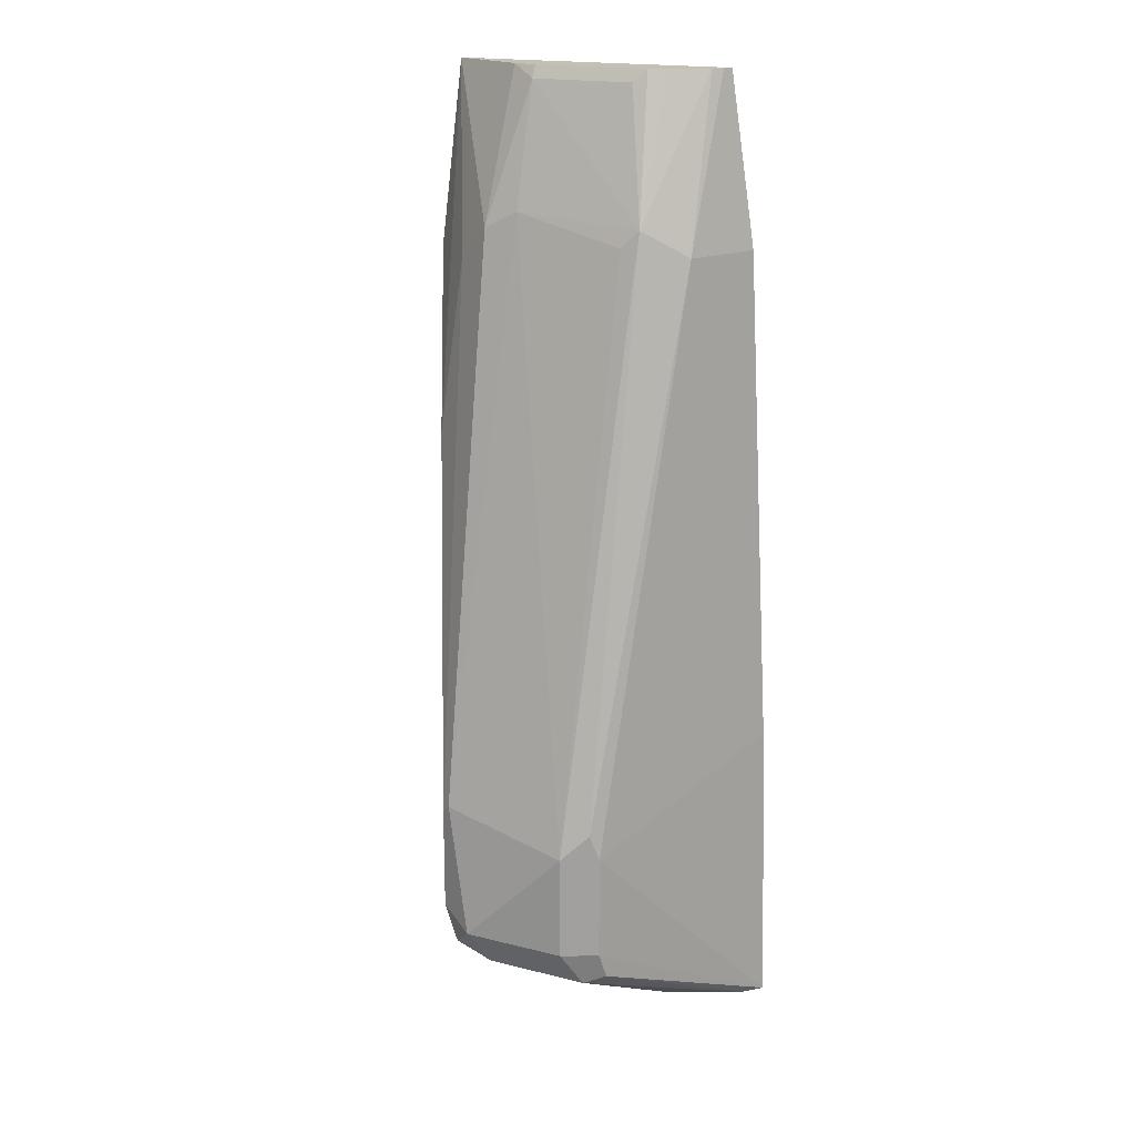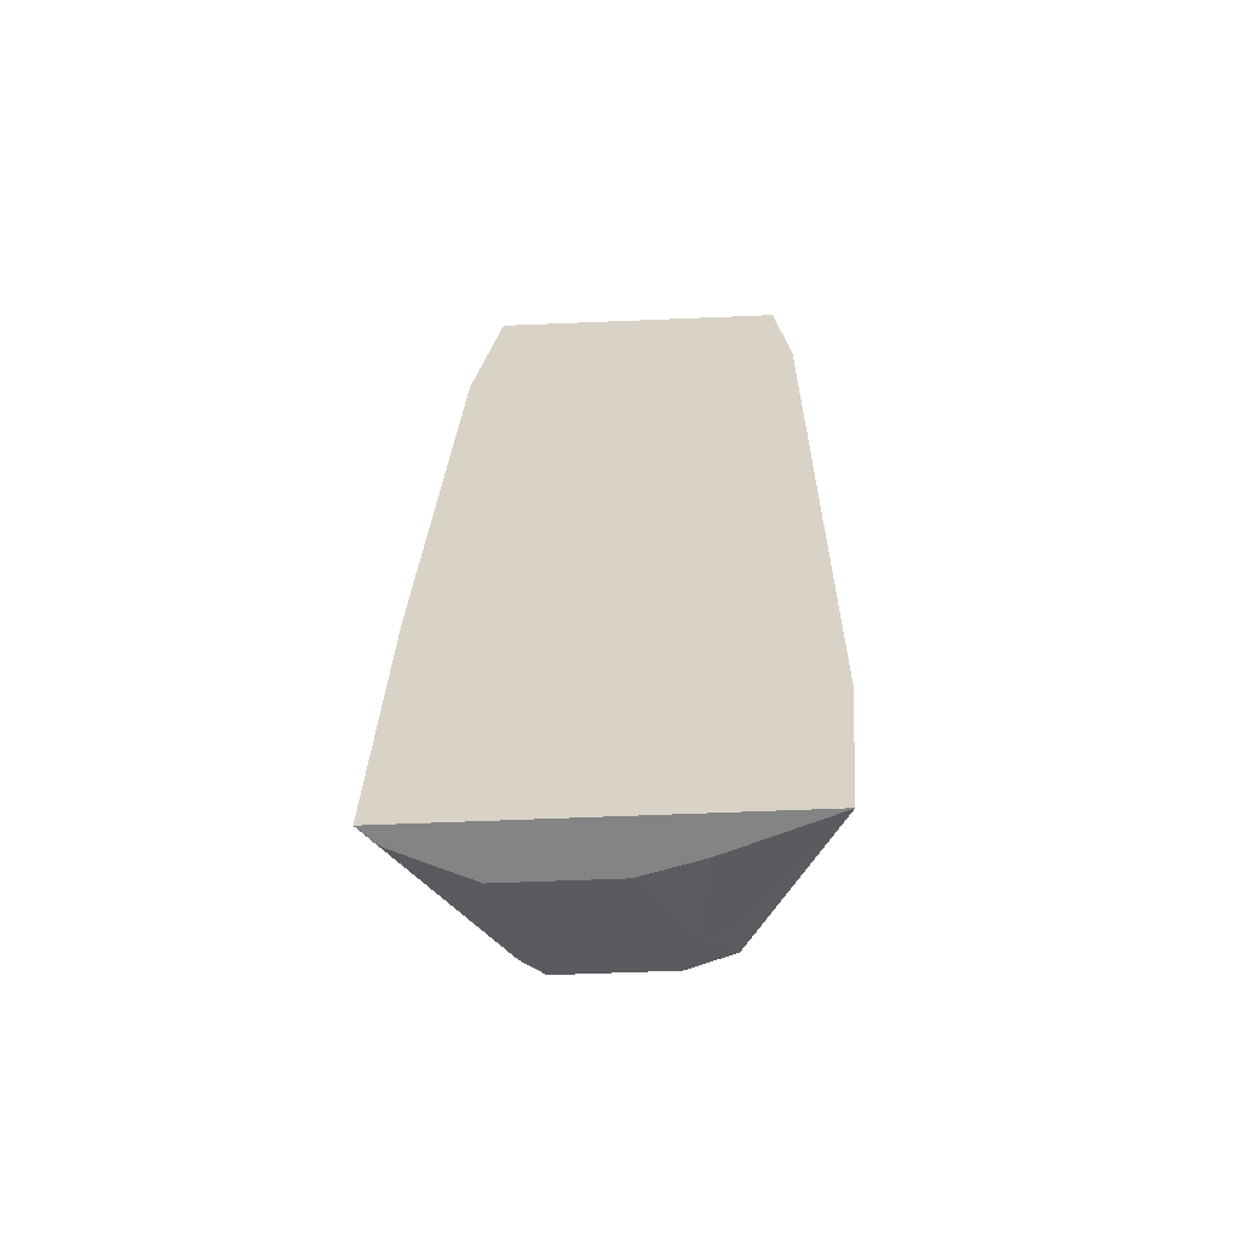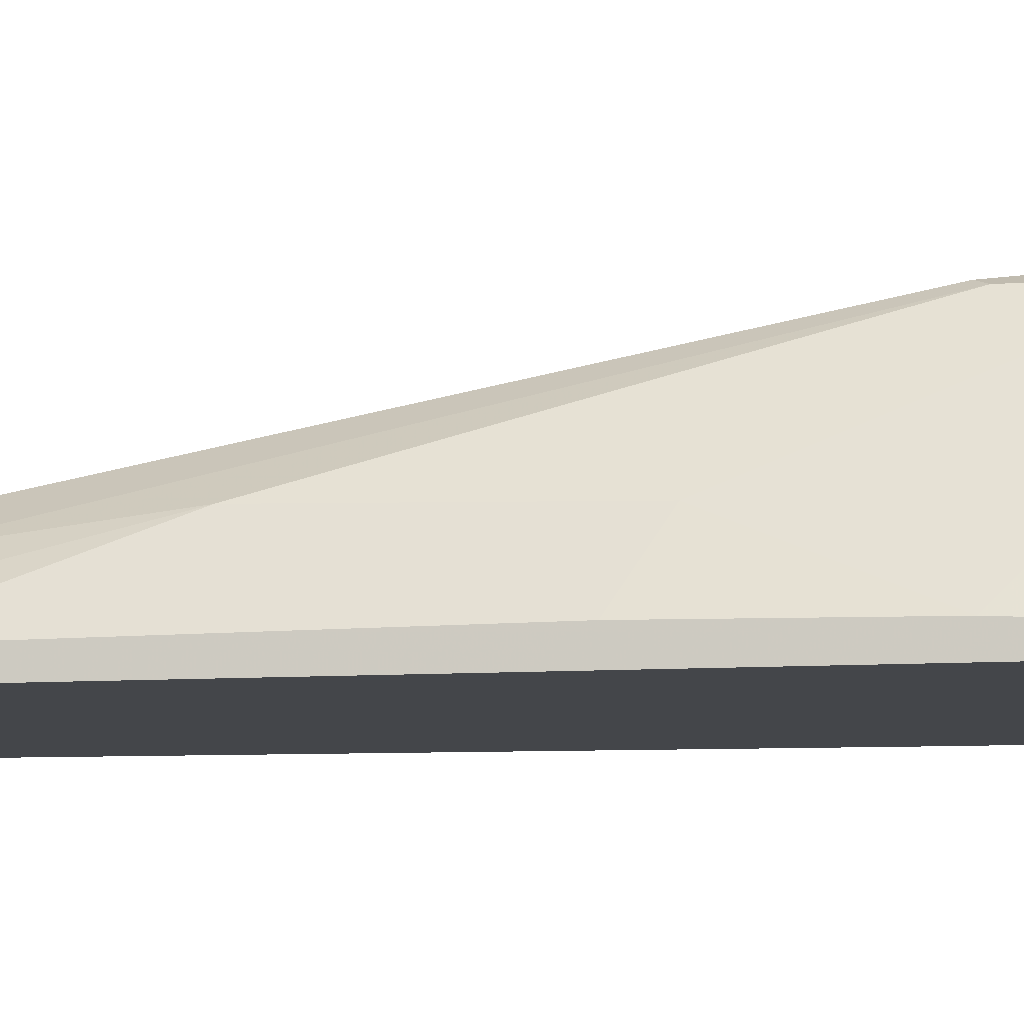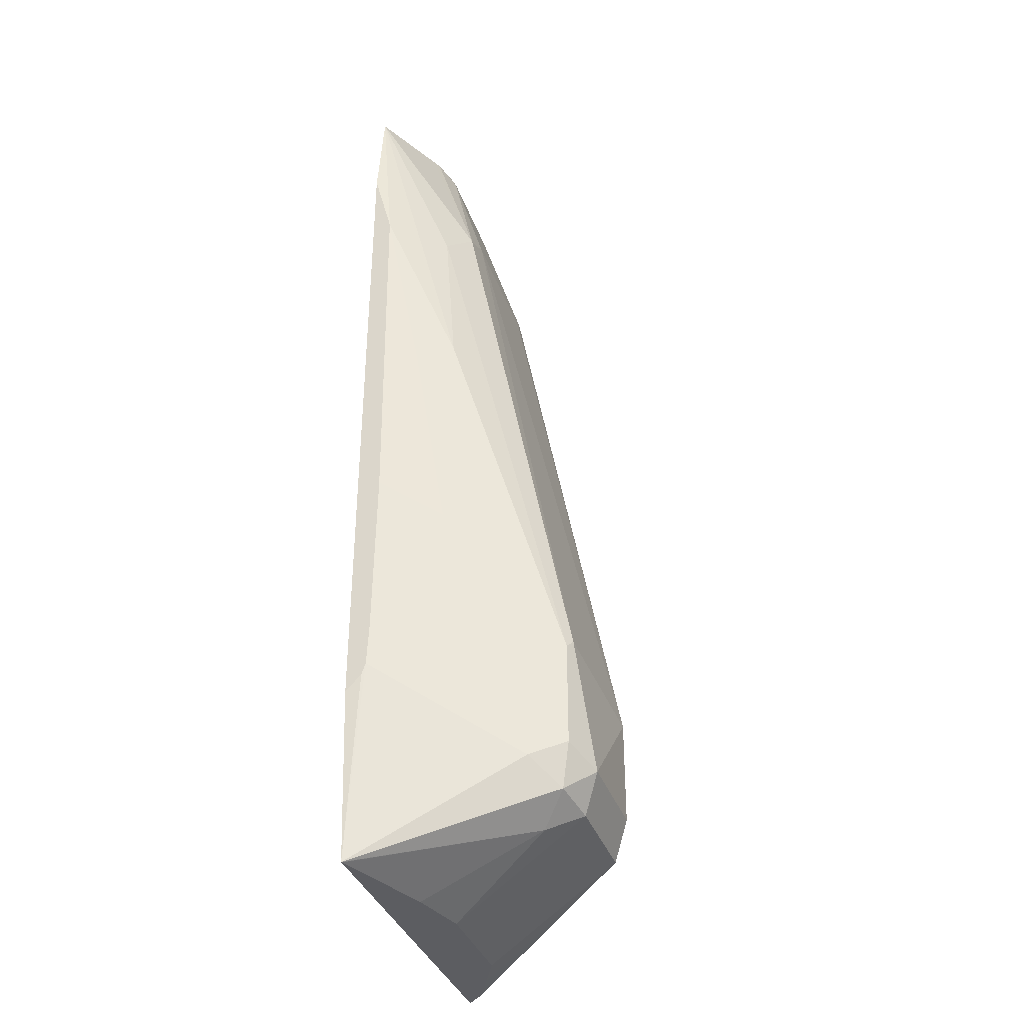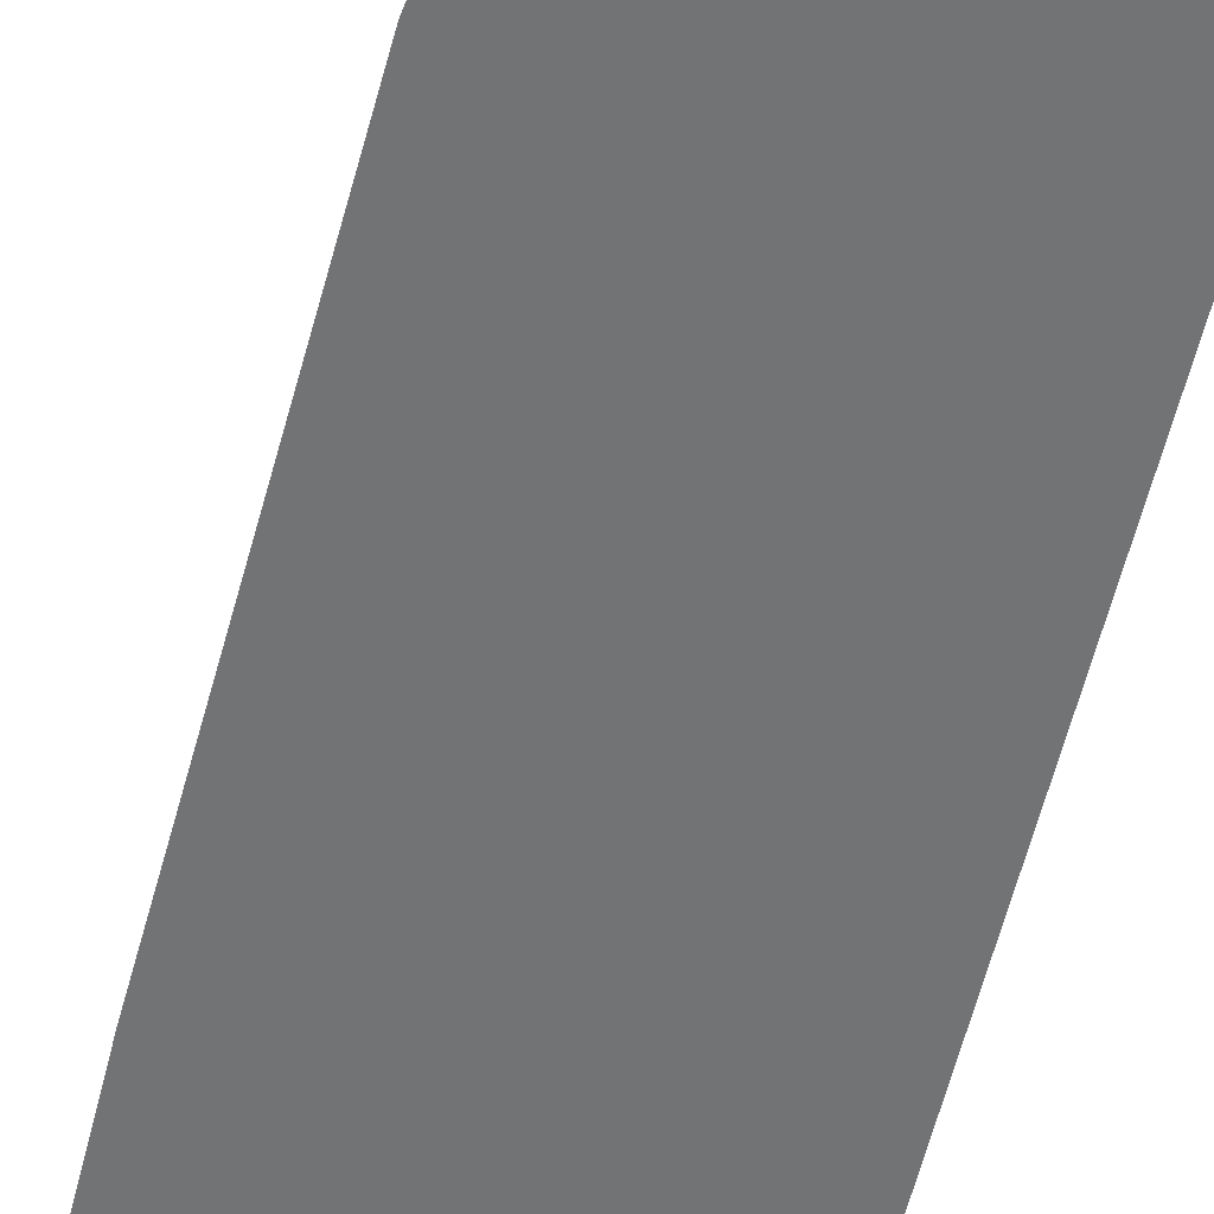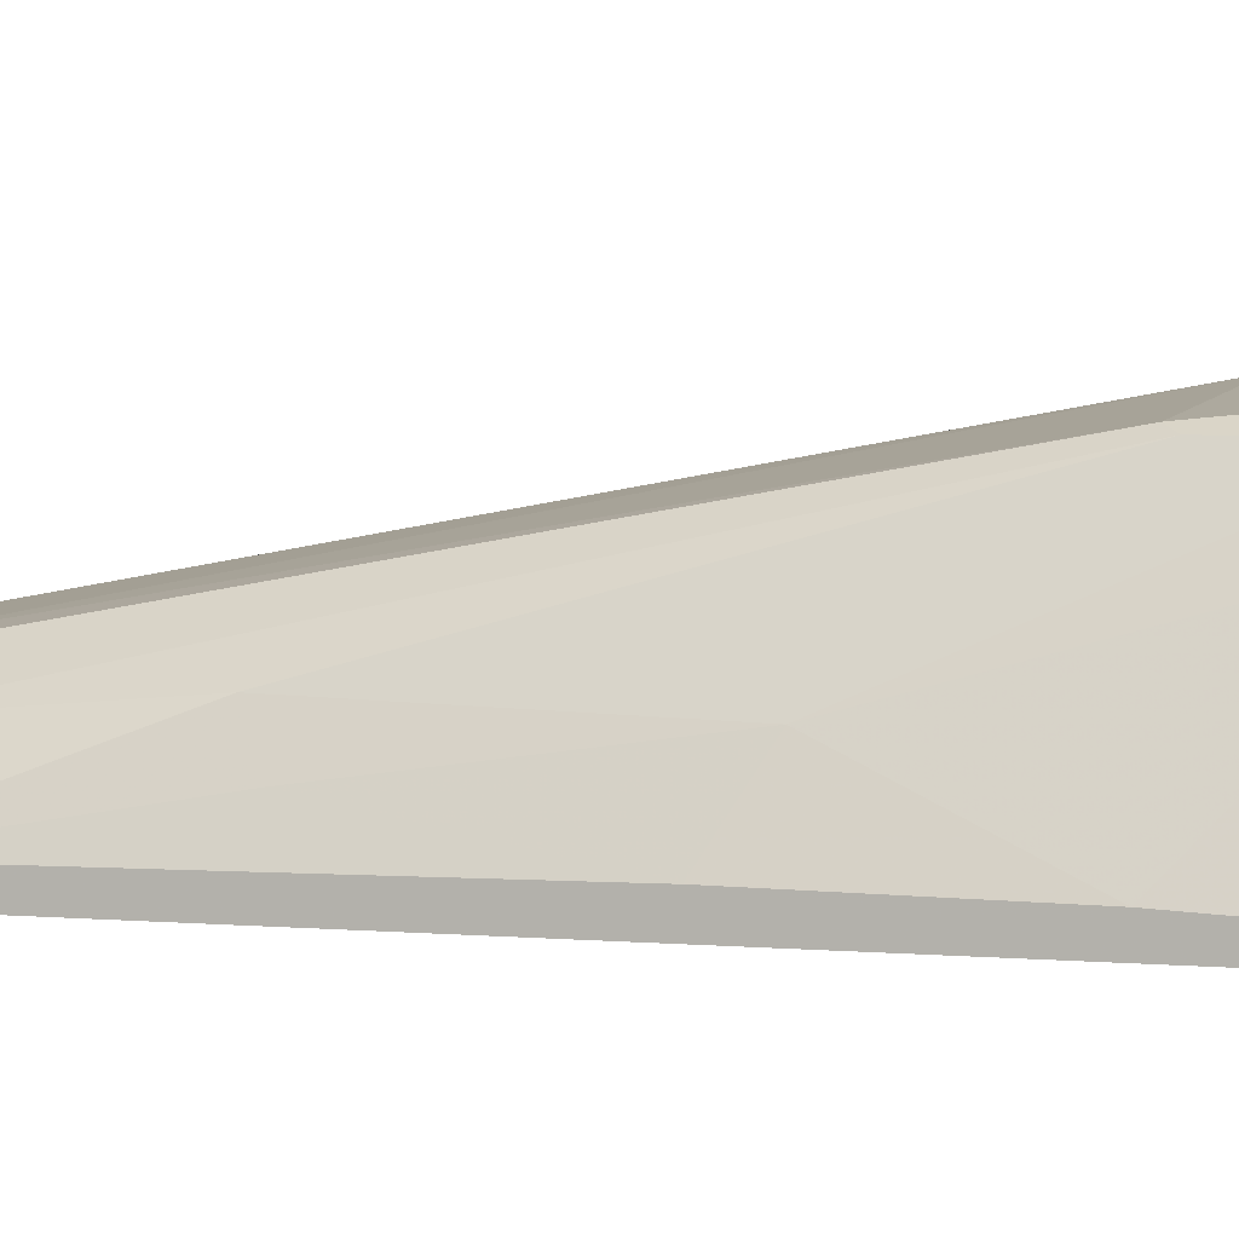
<metadata>
{"format":"obj","ext":"obj","renderer":"f3d","projection":"perspective","resolution":1024,"background":"white","views":[{"elev":18.3,"azim":25.8,"up":"+Y"},{"elev":-61.5,"azim":-177.6,"up":"+Y"},{"elev":-9.4,"azim":-80.3,"up":"+Z"},{"elev":-36.3,"azim":-71.9,"up":"+Y"},{"elev":-55.8,"azim":167.6,"up":"+Z"},{"elev":5.8,"azim":-75.7,"up":"+Z"}]}
</metadata>
<code>
v -0.04034 -0.192 0.1384
v -0.07506 -0.1559 0.2021
v -0.07361 -0.1645 0.1992
v -0.04569 -0.192 0.1441
v -0.1562 -0.192 0.1384
v -0.04323 -0.09502 0.1384
v -0.07506 -0.1212 0.2021
v -0.0866 -0.1559 0.2078
v -0.08083 -0.1674 0.2021
v -0.07794 -0.1126 0.2035
v -0.0467 -0.192 0.1448
v -0.1608 -0.1364 0.1384
v -0.1559 -0.192 0.1386
v -0.1212 -0.1732 0.1905
v -0.1299 -0.1645 0.1992
v -0.1386 -0.1559 0.1905
v -0.1608 -0.1274 0.1448
v -0.1608 -0.1313 0.1435
v -0.05188 0.06927 0.1384
v -0.05773 0.06927 0.1501
v -0.06351 0.06927 0.1617
v -0.1212 -0.1559 0.2078
v -0.0866 -0.1212 0.2078
v -0.1155 -0.1674 0.2021
v -0.06929 -0.192 0.1559
v -0.05724 -0.192 0.15
v -0.07794 0.07791 0.1689
v -0.1608 0.08863 0.1384
v -0.1227 -0.192 0.1508
v -0.1039 -0.192 0.1559
v -0.1328 -0.1501 0.2021
v -0.1608 -0.1138 0.1454
v -0.1515 -0.06818 0.1656
v -0.06055 0.1254 0.1384
v -0.06213 0.1254 0.1416
v -0.06339 0.1254 0.1429
v -0.06489 0.1254 0.1445
v -0.1299 -0.1126 0.2035
v -0.08372 0.07216 0.1703
v -0.1212 0.0808 0.1674
v -0.07644 0.1254 0.1508
v -0.08245 0.1254 0.1538
v -0.0866 0.1212 0.1559
v -0.1212 0.1212 0.1559
v -0.1608 0.06436 0.1448
v -0.1562 0.1254 0.1384
v -0.1328 -0.1155 0.2021
v -0.1608 -0.05687 0.1461
v -0.1501 0.005768 0.1674
v -0.1559 -1.081e-05 0.1559
v -0.1328 0.07505 0.1674
v -0.1443 0.06349 0.1617
v -0.1212 0.1254 0.1538
v -0.1295 0.1254 0.1517
v -0.1559 0.1254 0.1385
v -0.1328 0.1254 0.1501
f 27 41 42
f 27 42 43
f 27 43 44
f 31 38 47
f 27 40 39
f 28 45 46
f 31 47 33
f 32 33 48
f 27 37 41
f 27 44 40
f 23 40 38
f 19 35 20
f 23 27 39
f 22 38 31
f 22 23 38
f 21 37 27
f 21 36 37
f 21 35 36
f 20 35 21
f 33 49 50
f 19 34 35
f 16 33 32
f 16 31 33
f 16 32 17
f 23 39 40
f 33 50 48
f 34 36 35
f 34 46 55
f 51 56 55
f 15 31 16
f 51 54 56
f 47 52 49
f 46 51 55
f 46 52 51
f 45 49 46
f 45 50 49
f 45 48 50
f 44 54 51
f 44 53 54
f 33 47 49
f 42 44 43
f 40 44 51
f 38 52 47
f 38 51 52
f 38 40 51
f 34 37 36
f 34 41 37
f 34 42 41
f 34 53 42
f 34 54 53
f 34 56 54
f 34 55 56
f 42 53 44
f 46 49 52
f 15 22 31
f 14 24 15
f 4 9 11
f 3 9 4
f 2 10 8
f 2 7 10
f 2 9 3
f 2 8 9
f 1 7 2
f 1 6 7
f 1 19 6
f 1 34 19
f 1 46 34
f 1 28 46
f 1 12 28
f 1 5 12
f 1 13 5
f 1 29 13
f 1 25 30
f 1 26 25
f 1 11 26
f 1 4 11
f 1 3 4
f 1 2 3
f 15 24 22
f 5 13 14
f 5 14 15
f 1 30 29
f 5 16 17
f 5 15 16
f 14 30 24
f 14 29 30
f 13 29 14
f 12 45 28
f 12 32 48
f 12 17 32
f 12 18 17
f 10 27 23
f 10 21 27
f 9 26 11
f 9 25 26
f 12 48 45
f 9 24 30
f 5 17 18
f 9 30 25
f 5 18 12
f 6 19 20
f 6 21 7
f 6 20 21
f 8 22 24
f 8 24 9
f 8 10 23
f 8 23 22
f 7 21 10

</code>
